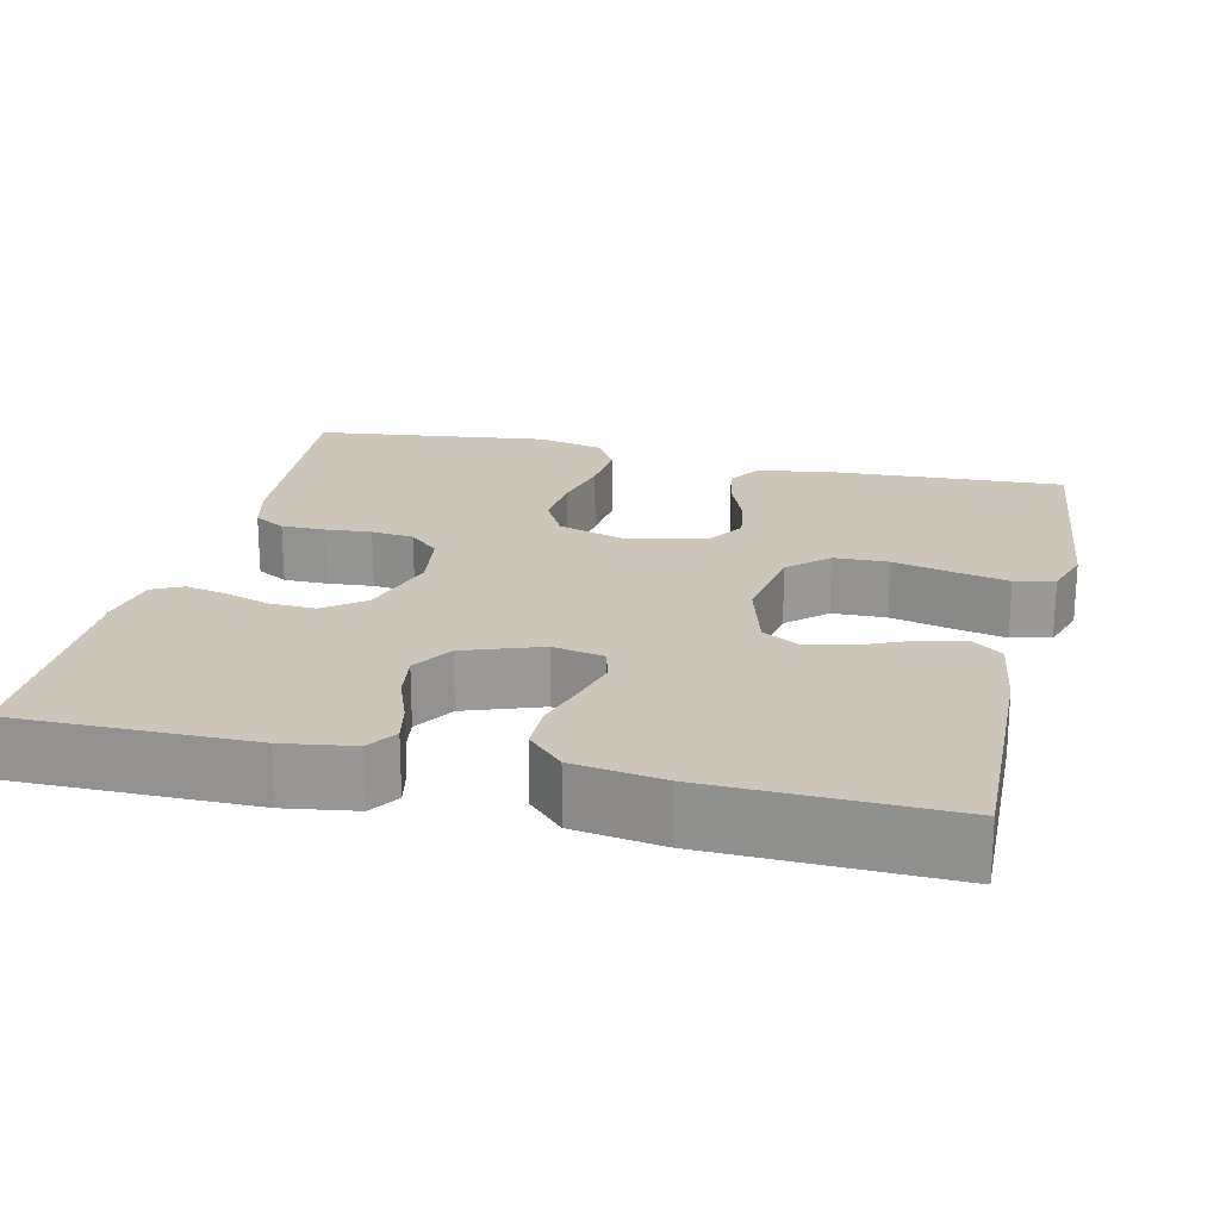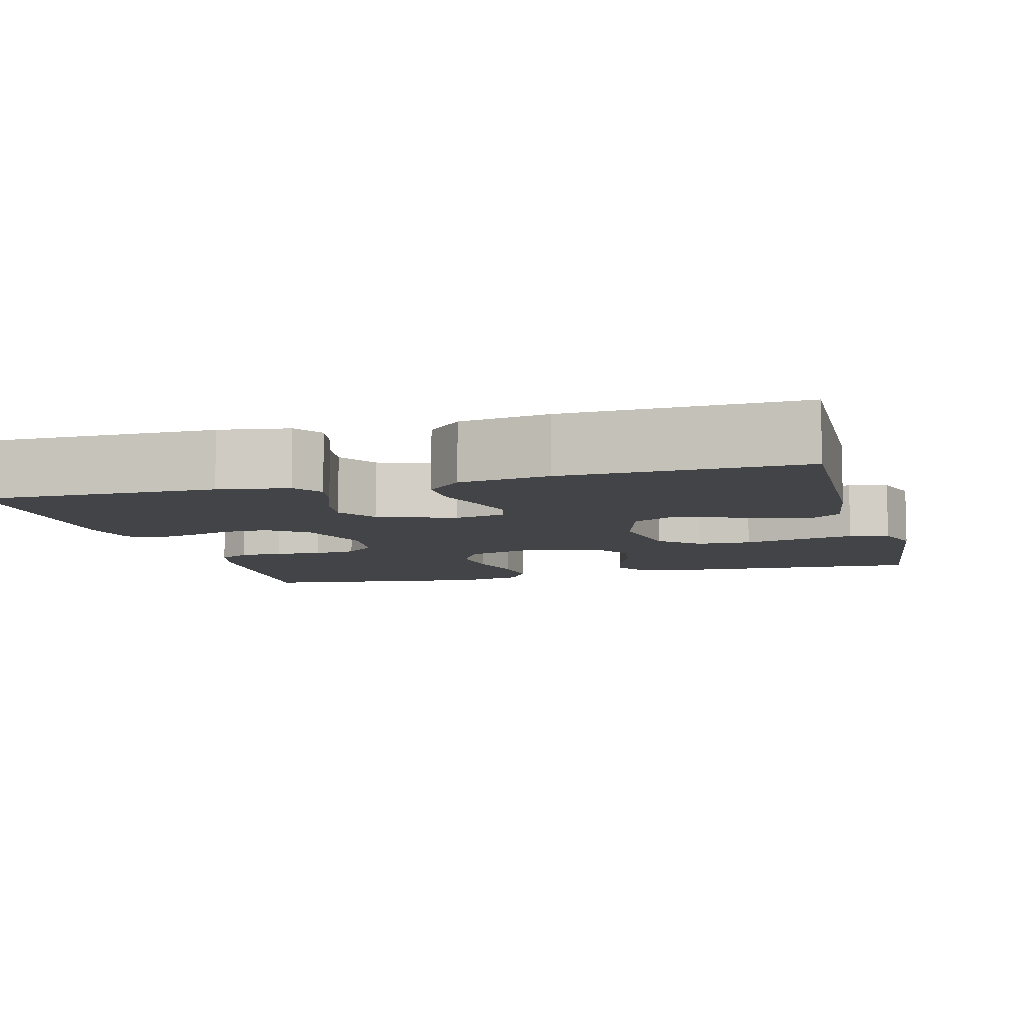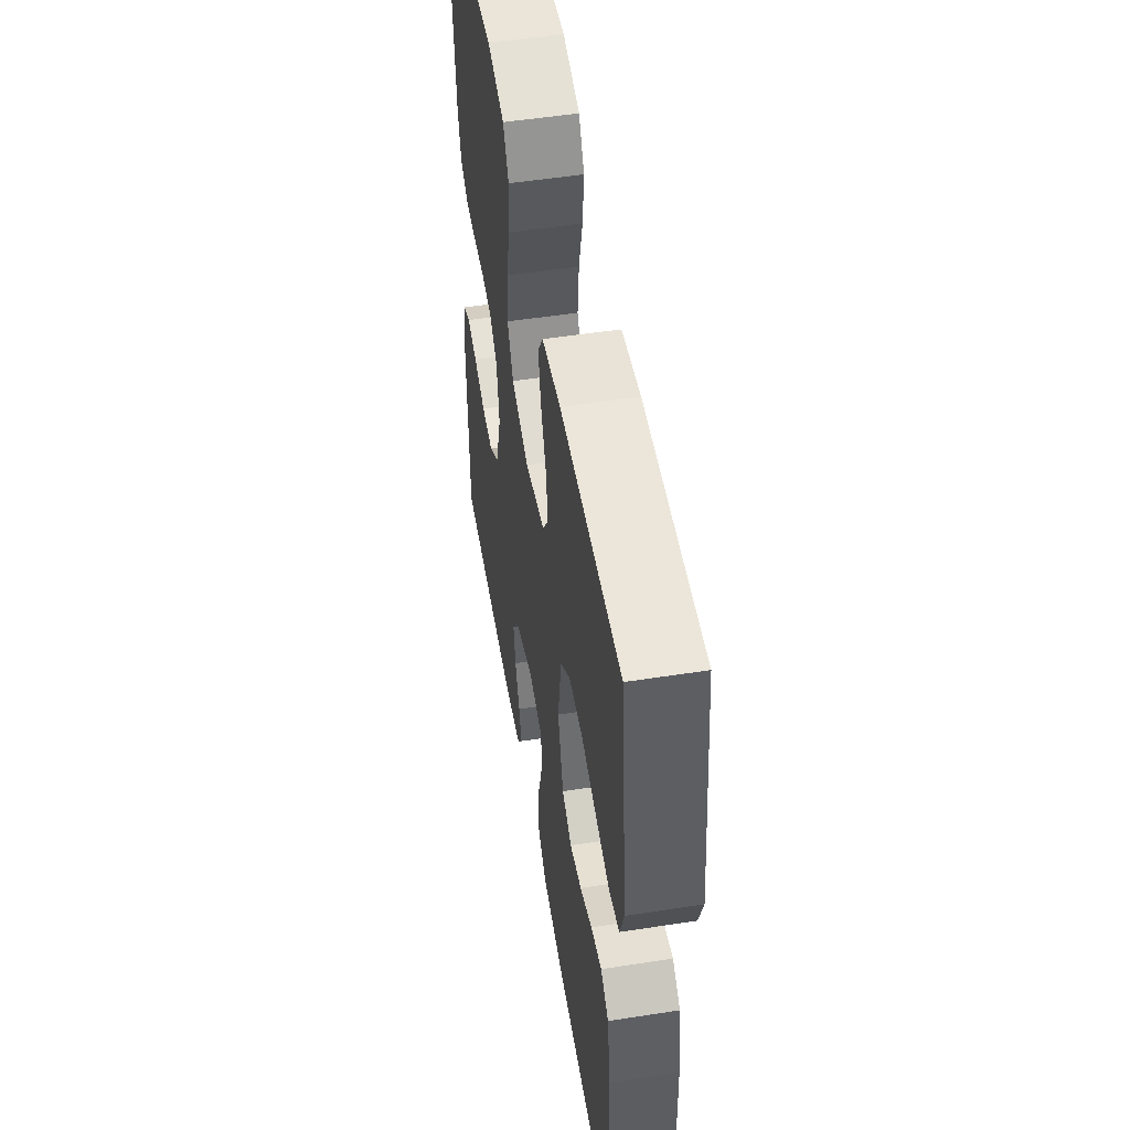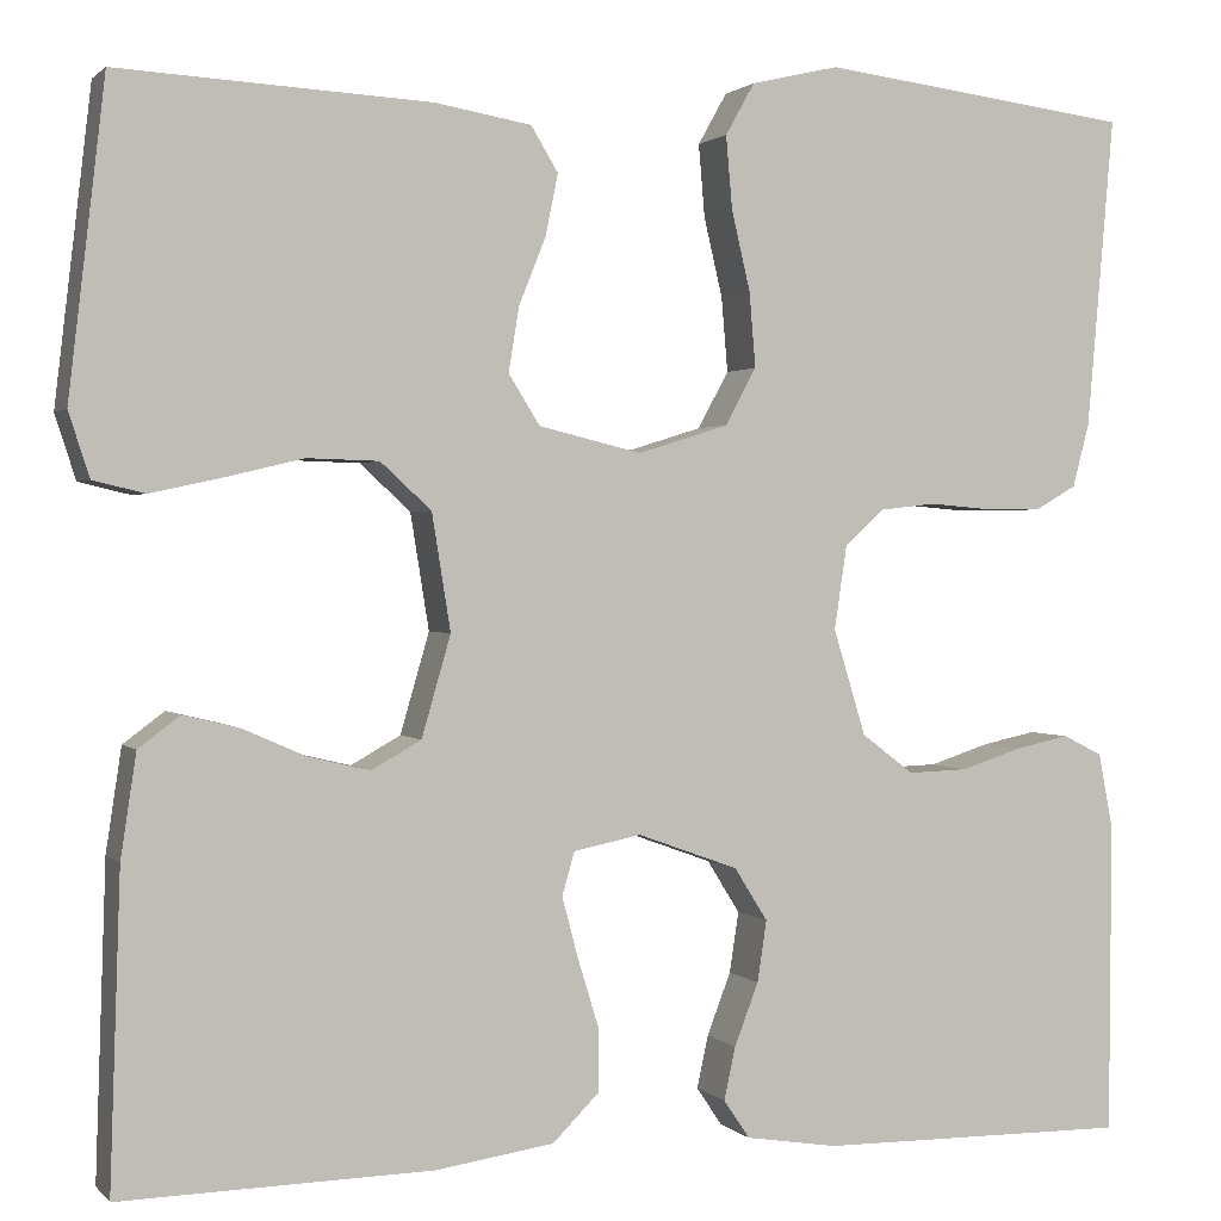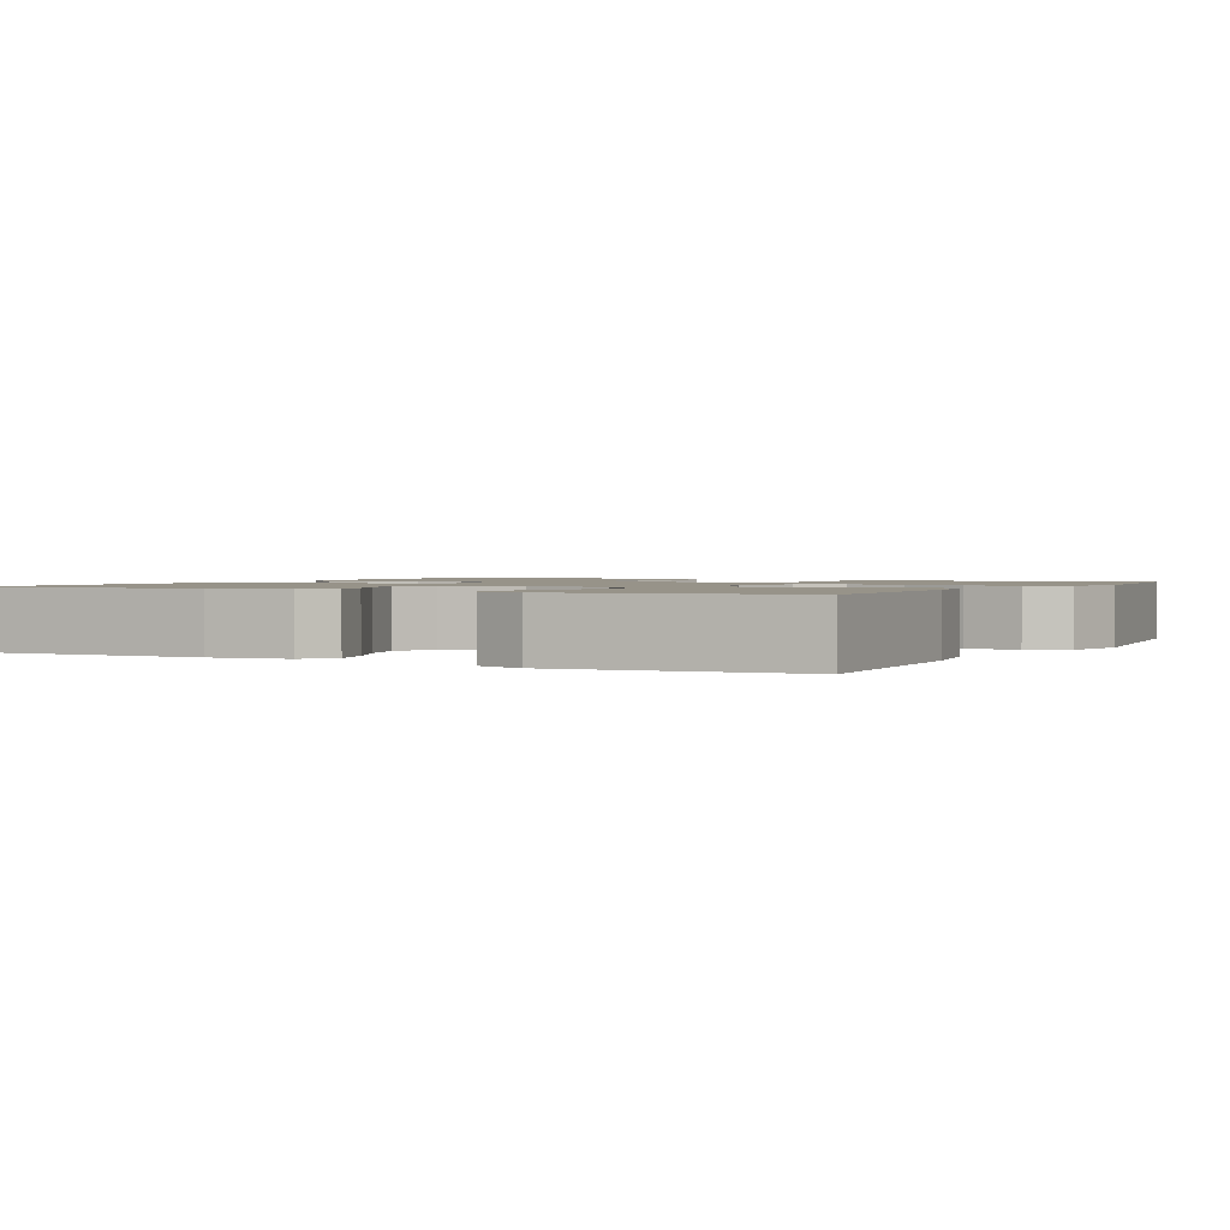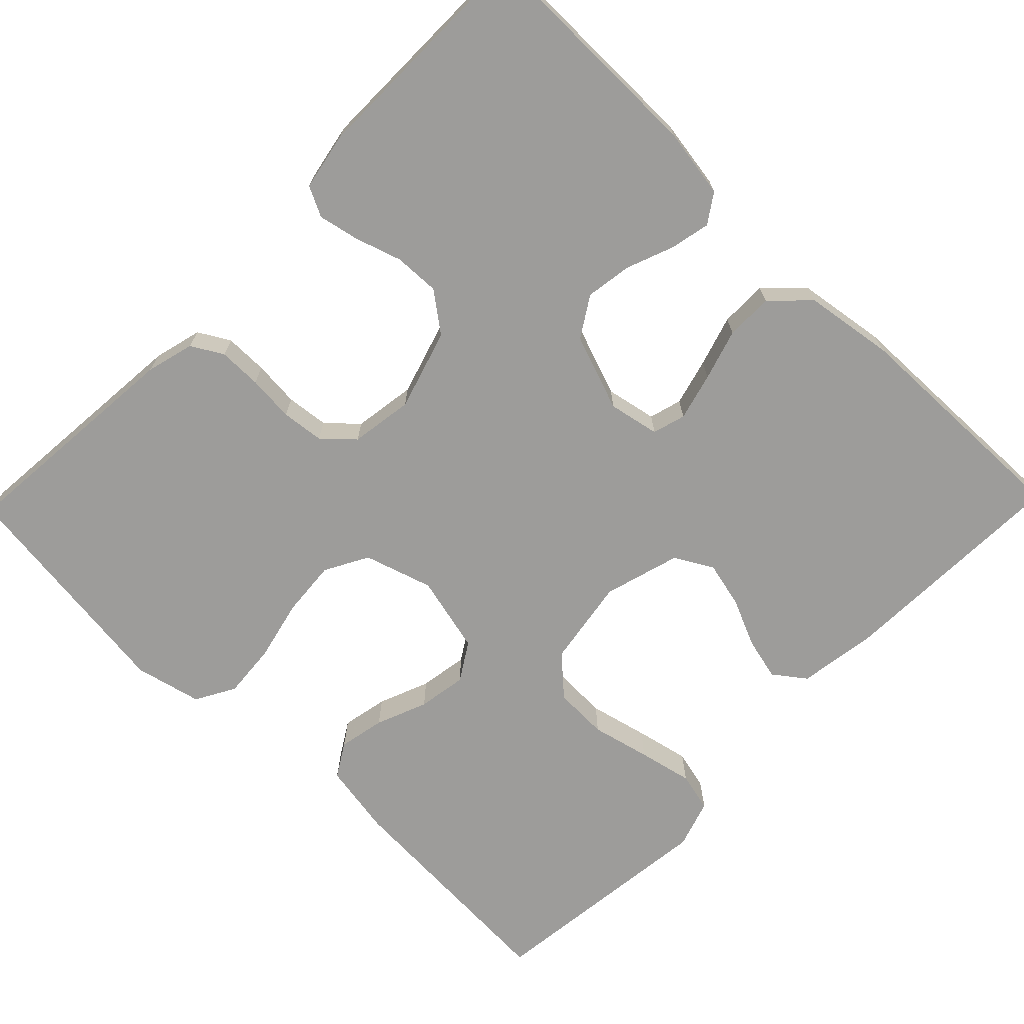
<metadata>
{"format":"obj","ext":"obj","renderer":"f3d","projection":"perspective","resolution":1024,"background":"white","views":[{"elev":21.0,"azim":-166.7,"up":"+Y"},{"elev":-7.9,"azim":-164.9,"up":"+Y"},{"elev":52.6,"azim":-99.5,"up":"+Z"},{"elev":1.2,"azim":-20.0,"up":"+Z"},{"elev":1.5,"azim":-61.8,"up":"+Y"},{"elev":-70.2,"azim":135.8,"up":"+Y"}]}
</metadata>
<code>
v 0.5 0.07 -0.5
v 0.2 0.07 -0.498
v 0.111 0.07 -0.484
v 0.086 0.07 -0.447
v 0.097 0.07 -0.396
v 0.12 0.07 -0.336
v 0.129 0.07 -0.277
v 0.097 0.07 -0.226
v 0 0.07 -0.191
v -0.065 0.07 -0.204
v -0.077 0.07 -0.246
v -0.061 0.07 -0.306
v -0.041 0.07 -0.371
v -0.041 0.07 -0.431
v -0.086 0.07 -0.476
v -0.2 0.07 -0.493
v -0.5 0.07 -0.5
v -0.49 0.07 -0.2
v -0.475 0.07 -0.1
v -0.435 0.07 -0.07
v -0.381 0.07 -0.083
v -0.32 0.07 -0.11
v -0.261 0.07 -0.124
v -0.213 0.07 -0.097
v -0.185 0.07 0
v -0.203 0.07 0.112
v -0.252 0.07 0.157
v -0.321 0.07 0.159
v -0.396 0.07 0.141
v -0.465 0.07 0.126
v -0.515 0.07 0.138
v -0.535 0.07 0.2
v -0.5 0.07 0.5
v -0.2 0.07 0.484
v -0.107 0.07 0.468
v -0.081 0.07 0.425
v -0.093 0.07 0.366
v -0.119 0.07 0.301
v -0.129 0.07 0.239
v -0.099 0.07 0.191
v 0 0.07 0.167
v 0.087 0.07 0.194
v 0.117 0.07 0.249
v 0.111 0.07 0.321
v 0.093 0.07 0.398
v 0.087 0.07 0.468
v 0.115 0.07 0.518
v 0.2 0.07 0.538
v 0.5 0.07 0.5
v 0.474 0.07 0.2
v 0.458 0.07 0.139
v 0.418 0.07 0.116
v 0.363 0.07 0.116
v 0.304 0.07 0.121
v 0.25 0.07 0.115
v 0.212 0.07 0.08
v 0.2 0.07 0
v 0.231 0.07 -0.102
v 0.281 0.07 -0.14
v 0.339 0.07 -0.138
v 0.398 0.07 -0.119
v 0.45 0.07 -0.108
v 0.488 0.07 -0.127
v 0.502 0.07 -0.2
v 0.5 0 -0.5
v 0.2 0 -0.498
v 0.111 0 -0.484
v 0.086 0 -0.447
v 0.097 0 -0.396
v 0.12 0 -0.336
v 0.129 0 -0.277
v 0.097 0 -0.226
v 0 0 -0.191
v -0.065 0 -0.204
v -0.077 0 -0.246
v -0.061 0 -0.306
v -0.041 0 -0.371
v -0.041 0 -0.431
v -0.086 0 -0.476
v -0.2 0 -0.493
v -0.5 0 -0.5
v -0.49 0 -0.2
v -0.475 0 -0.1
v -0.435 0 -0.07
v -0.381 0 -0.083
v -0.32 0 -0.11
v -0.261 0 -0.124
v -0.213 0 -0.097
v -0.185 0 0
v -0.203 0 0.112
v -0.252 0 0.157
v -0.321 0 0.159
v -0.396 0 0.141
v -0.465 0 0.126
v -0.515 0 0.138
v -0.535 0 0.2
v -0.5 0 0.5
v -0.2 0 0.484
v -0.107 0 0.468
v -0.081 0 0.425
v -0.093 0 0.366
v -0.119 0 0.301
v -0.129 0 0.239
v -0.099 0 0.191
v 0 0 0.167
v 0.087 0 0.194
v 0.117 0 0.249
v 0.111 0 0.321
v 0.093 0 0.398
v 0.087 0 0.468
v 0.115 0 0.518
v 0.2 0 0.538
v 0.5 0 0.5
v 0.474 0 0.2
v 0.458 0 0.139
v 0.418 0 0.116
v 0.363 0 0.116
v 0.304 0 0.121
v 0.25 0 0.115
v 0.212 0 0.08
v 0.2 0 0
v 0.231 0 -0.102
v 0.281 0 -0.14
v 0.339 0 -0.138
v 0.398 0 -0.119
v 0.45 0 -0.108
v 0.488 0 -0.127
v 0.502 0 -0.2
f 4 5 6
f 3 4 6
f 2 3 6
f 1 2 6
f 64 1 6
f 63 64 6
f 62 63 6
f 61 62 6
f 60 61 6
f 59 60 6 7
f 58 59 7 8
f 57 58 8 9
f 56 57 9 10
f 52 53 54
f 51 52 54
f 50 51 54
f 49 50 54
f 48 49 54
f 47 48 54
f 46 47 54
f 45 46 54
f 44 45 54
f 43 44 54 55
f 42 43 55 56
f 36 37 38
f 35 36 38
f 34 35 38
f 33 34 38
f 32 33 38
f 31 32 38
f 30 31 38
f 29 30 38
f 28 29 38
f 27 28 38 39
f 26 27 39 40
f 20 21 22
f 19 20 22
f 18 19 22
f 17 18 22
f 16 17 22
f 15 16 22
f 14 15 22
f 13 14 22
f 12 13 22
f 11 12 22 23
f 10 11 23 24
f 10 24 25
f 56 10 25
f 42 56 25
f 41 42 25
f 25 26 40 41
f 70 69 68
f 70 68 67
f 70 67 66
f 70 66 65
f 70 65 128
f 70 128 127
f 70 127 126
f 70 126 125
f 70 125 124
f 71 70 124 123
f 72 71 123 122
f 73 72 122 121
f 74 73 121 120
f 118 117 116
f 118 116 115
f 118 115 114
f 118 114 113
f 118 113 112
f 118 112 111
f 118 111 110
f 118 110 109
f 118 109 108
f 119 118 108 107
f 120 119 107 106
f 102 101 100
f 102 100 99
f 102 99 98
f 102 98 97
f 102 97 96
f 102 96 95
f 102 95 94
f 102 94 93
f 102 93 92
f 103 102 92 91
f 104 103 91 90
f 86 85 84
f 86 84 83
f 86 83 82
f 86 82 81
f 86 81 80
f 86 80 79
f 86 79 78
f 86 78 77
f 86 77 76
f 87 86 76 75
f 88 87 75 74
f 89 88 74
f 89 74 120
f 89 120 106
f 89 106 105
f 105 104 90 89
f 1 65 66 2
f 2 66 67 3
f 3 67 68 4
f 4 68 69 5
f 5 69 70 6
f 6 70 71 7
f 7 71 72 8
f 8 72 73 9
f 9 73 74 10
f 10 74 75 11
f 11 75 76 12
f 12 76 77 13
f 13 77 78 14
f 14 78 79 15
f 15 79 80 16
f 16 80 81 17
f 17 81 82 18
f 18 82 83 19
f 19 83 84 20
f 20 84 85 21
f 21 85 86 22
f 22 86 87 23
f 23 87 88 24
f 24 88 89 25
f 25 89 90 26
f 26 90 91 27
f 27 91 92 28
f 28 92 93 29
f 29 93 94 30
f 30 94 95 31
f 31 95 96 32
f 32 96 97 33
f 33 97 98 34
f 34 98 99 35
f 35 99 100 36
f 36 100 101 37
f 37 101 102 38
f 38 102 103 39
f 39 103 104 40
f 40 104 105 41
f 41 105 106 42
f 42 106 107 43
f 43 107 108 44
f 44 108 109 45
f 45 109 110 46
f 46 110 111 47
f 47 111 112 48
f 48 112 113 49
f 49 113 114 50
f 50 114 115 51
f 51 115 116 52
f 52 116 117 53
f 53 117 118 54
f 54 118 119 55
f 55 119 120 56
f 56 120 121 57
f 57 121 122 58
f 58 122 123 59
f 59 123 124 60
f 60 124 125 61
f 61 125 126 62
f 62 126 127 63
f 63 127 128 64
f 64 128 65 1

</code>
